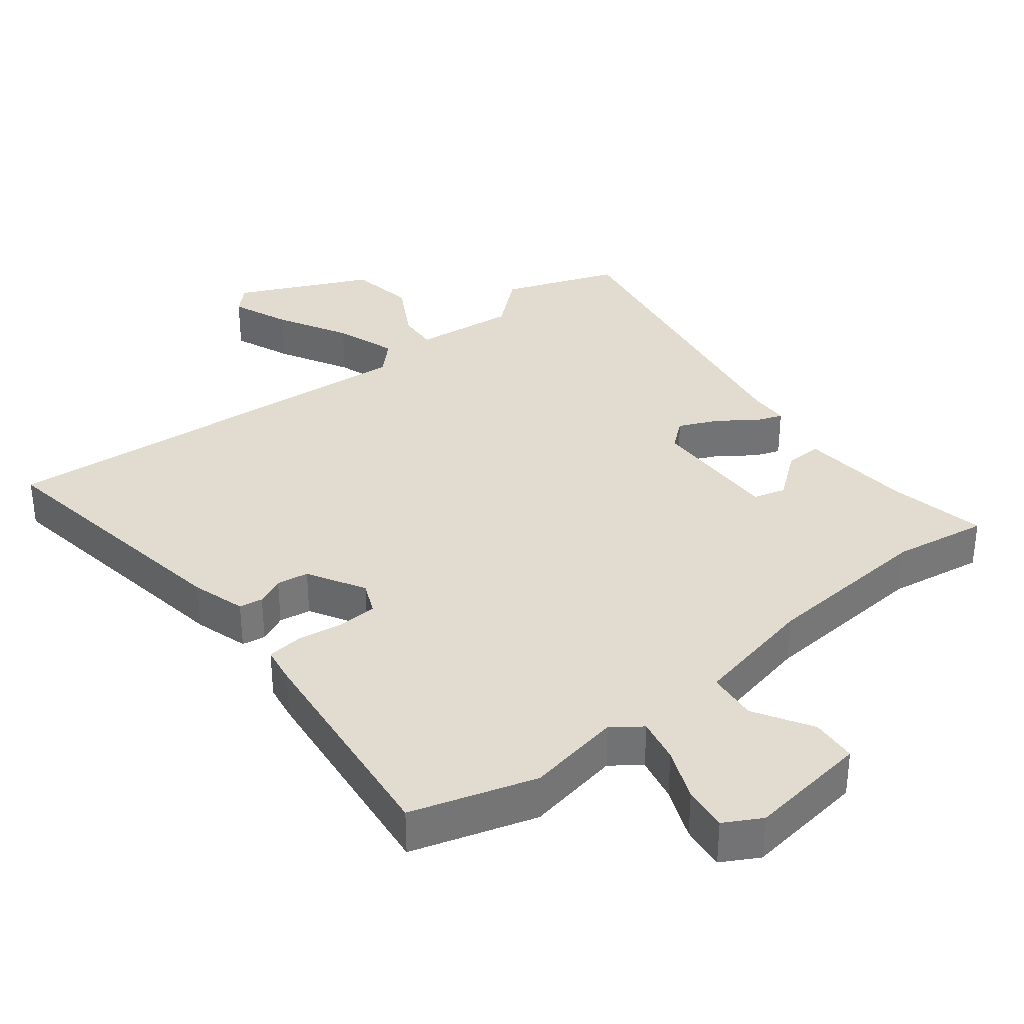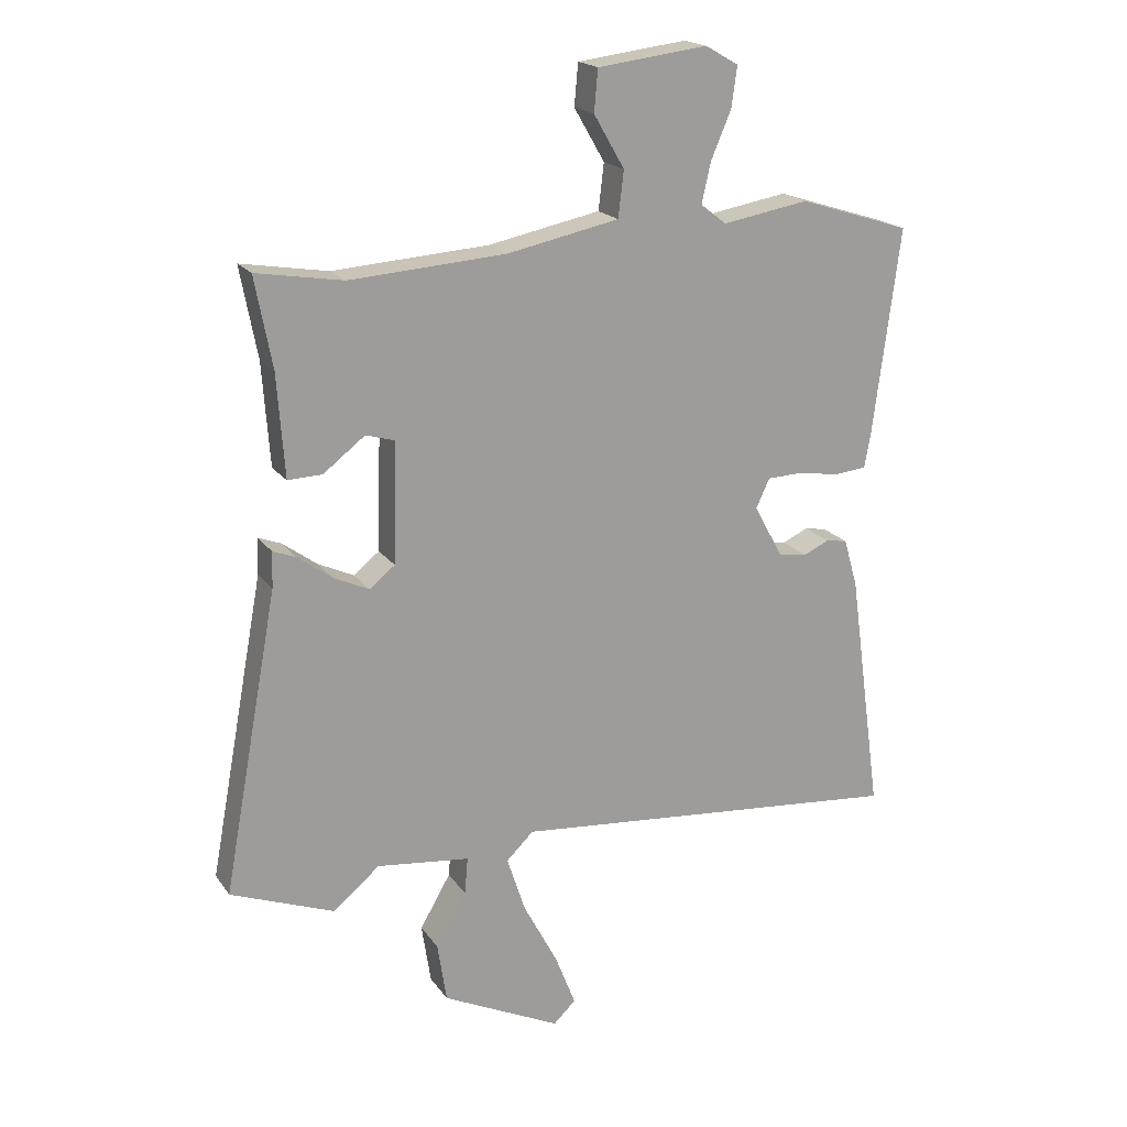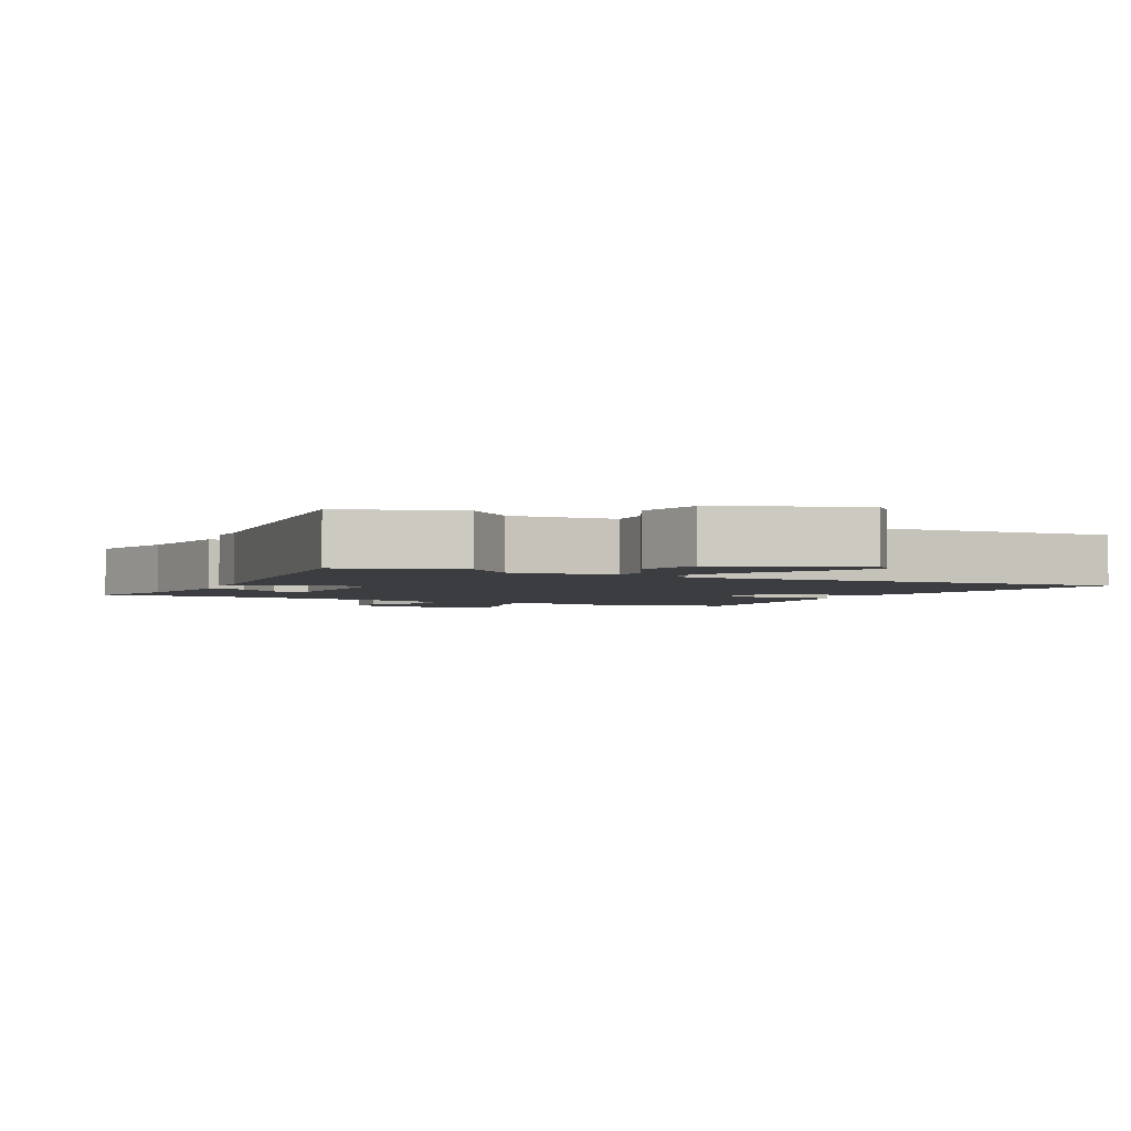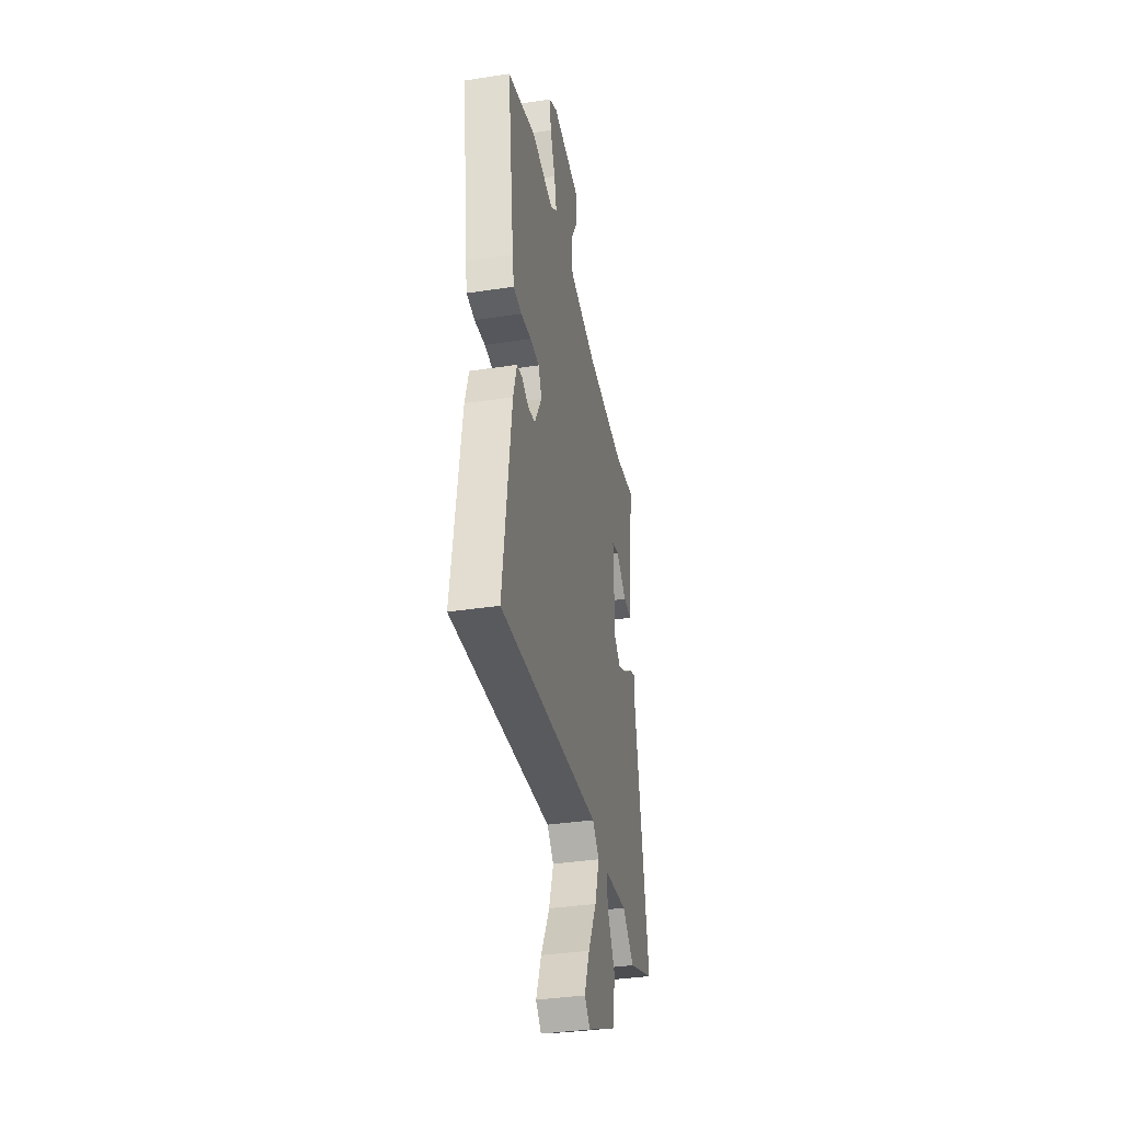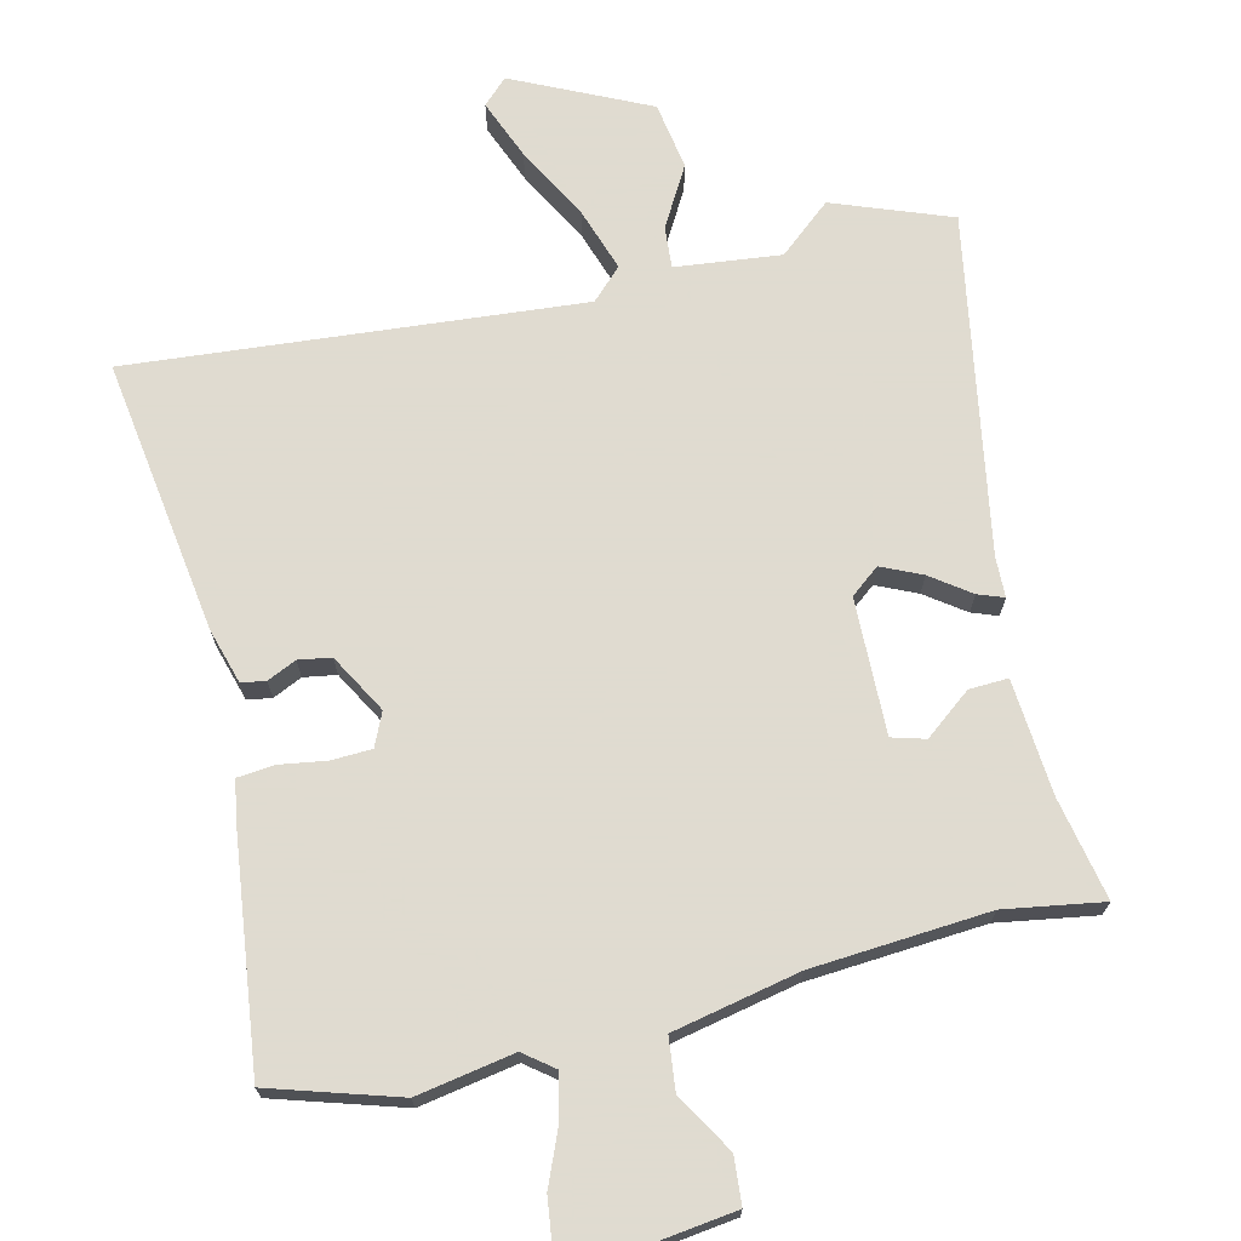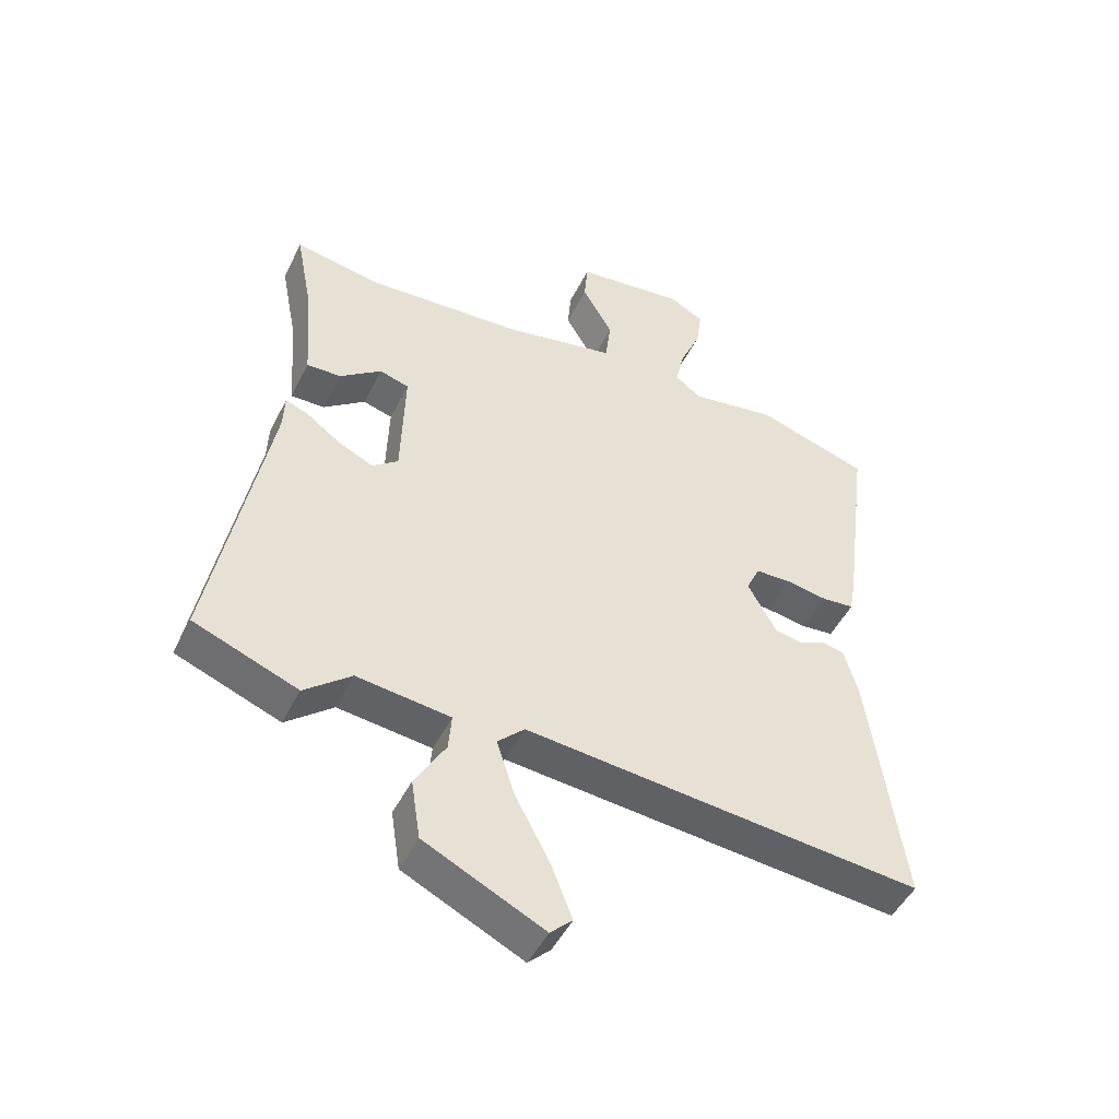
<metadata>
{"format":"obj","ext":"obj","renderer":"f3d","projection":"perspective","resolution":1024,"background":"white","views":[{"elev":34.5,"azim":-39.0,"up":"+Y"},{"elev":19.2,"azim":155.4,"up":"+Z"},{"elev":-2.7,"azim":150.5,"up":"+Y"},{"elev":-36.8,"azim":-78.8,"up":"+Z"},{"elev":70.2,"azim":-13.8,"up":"+Y"},{"elev":-48.4,"azim":154.4,"up":"+Z"}]}
</metadata>
<code>
v 0.594 0.07 -0.464
v 0.425 0.07 -0.529
v 0.349 0.07 -0.466
v 0.197 0.07 -0.484
v 0.202 0.07 -0.544
v 0.252 0.07 -0.63
v 0.237 0.07 -0.728
v 0.043 0.07 -0.822
v 0.007 0.07 -0.787
v 0.041 0.07 -0.7
v 0.097 0.07 -0.594
v 0.127 0.07 -0.502
v 0.083 0.07 -0.459
v -0.566 0.07 -0.519
v -0.511 0.07 -0.121
v -0.488 0.07 -0.041
v -0.453 0.07 -0.035
v -0.411 0.07 -0.054
v -0.364 0.07 -0.046
v -0.317 0.07 0.039
v -0.339 0.07 0.087
v -0.397 0.07 0.089
v -0.465 0.07 0.078
v -0.518 0.07 0.083
v -0.528 0.07 0.138
v -0.572 0.07 0.477
v -0.389 0.07 0.535
v -0.248 0.07 0.511
v -0.206 0.07 0.544
v -0.221 0.07 0.61
v -0.254 0.07 0.687
v -0.263 0.07 0.753
v -0.209 0.07 0.784
v -0.029 0.07 0.762
v -0.023 0.07 0.694
v -0.073 0.07 0.608
v -0.064 0.07 0.533
v 0.119 0.07 0.496
v 0.374 0.07 0.479
v 0.515 0.07 0.503
v 0.487 0.07 0.356
v 0.475 0.07 0.189
v 0.419 0.07 0.191
v 0.351 0.07 0.243
v 0.303 0.07 0.229
v 0.309 0.07 0.033
v 0.351 0.07 0
v 0.409 0.07 0.027
v 0.465 0.07 0.068
v 0.502 0.07 0.082
v 0.504 0.07 0.024
v 0.594 0 -0.464
v 0.425 0 -0.529
v 0.349 0 -0.466
v 0.197 0 -0.484
v 0.202 0 -0.544
v 0.252 0 -0.63
v 0.237 0 -0.728
v 0.043 0 -0.822
v 0.007 0 -0.787
v 0.041 0 -0.7
v 0.097 0 -0.594
v 0.127 0 -0.502
v 0.083 0 -0.459
v -0.566 0 -0.519
v -0.511 0 -0.121
v -0.488 0 -0.041
v -0.453 0 -0.035
v -0.411 0 -0.054
v -0.364 0 -0.046
v -0.317 0 0.039
v -0.339 0 0.087
v -0.397 0 0.089
v -0.465 0 0.078
v -0.518 0 0.083
v -0.528 0 0.138
v -0.572 0 0.477
v -0.389 0 0.535
v -0.248 0 0.511
v -0.206 0 0.544
v -0.221 0 0.61
v -0.254 0 0.687
v -0.263 0 0.753
v -0.209 0 0.784
v -0.029 0 0.762
v -0.023 0 0.694
v -0.073 0 0.608
v -0.064 0 0.533
v 0.119 0 0.496
v 0.374 0 0.479
v 0.515 0 0.503
v 0.487 0 0.356
v 0.475 0 0.189
v 0.419 0 0.191
v 0.351 0 0.243
v 0.303 0 0.229
v 0.309 0 0.033
v 0.351 0 0
v 0.409 0 0.027
v 0.465 0 0.068
v 0.502 0 0.082
v 0.504 0 0.024
f 48 49 50 51
f 1 2 3
f 51 1 3
f 48 51 3
f 47 48 3
f 46 47 3 4
f 45 46 4
f 41 42 43 44
f 41 44 45
f 40 41 45
f 39 40 45
f 38 39 45
f 37 38 45 4
f 34 35 36
f 33 34 36
f 32 33 36
f 31 32 36
f 30 31 36
f 29 30 36 37
f 37 4 5
f 29 37 5
f 28 29 5
f 26 27 28
f 25 26 28
f 24 25 28
f 23 24 28
f 22 23 28
f 21 22 28
f 20 21 28 5
f 16 17 18
f 15 16 18
f 14 15 18
f 13 14 18
f 13 18 19
f 9 10 11
f 8 9 11
f 7 8 11
f 6 7 11
f 5 6 11
f 5 11 12
f 13 19 20 5
f 5 12 13
f 102 101 100 99
f 54 53 52
f 54 52 102
f 54 102 99
f 54 99 98
f 55 54 98 97
f 55 97 96
f 95 94 93 92
f 96 95 92
f 96 92 91
f 96 91 90
f 96 90 89
f 55 96 89 88
f 87 86 85
f 87 85 84
f 87 84 83
f 87 83 82
f 87 82 81
f 88 87 81 80
f 56 55 88
f 56 88 80
f 56 80 79
f 79 78 77
f 79 77 76
f 79 76 75
f 79 75 74
f 79 74 73
f 79 73 72
f 56 79 72 71
f 69 68 67
f 69 67 66
f 69 66 65
f 69 65 64
f 70 69 64
f 62 61 60
f 62 60 59
f 62 59 58
f 62 58 57
f 62 57 56
f 63 62 56
f 56 71 70 64
f 64 63 56
f 1 52 53 2
f 2 53 54 3
f 3 54 55 4
f 4 55 56 5
f 5 56 57 6
f 6 57 58 7
f 7 58 59 8
f 8 59 60 9
f 9 60 61 10
f 10 61 62 11
f 11 62 63 12
f 12 63 64 13
f 13 64 65 14
f 14 65 66 15
f 15 66 67 16
f 16 67 68 17
f 17 68 69 18
f 18 69 70 19
f 19 70 71 20
f 20 71 72 21
f 21 72 73 22
f 22 73 74 23
f 23 74 75 24
f 24 75 76 25
f 25 76 77 26
f 26 77 78 27
f 27 78 79 28
f 28 79 80 29
f 29 80 81 30
f 30 81 82 31
f 31 82 83 32
f 32 83 84 33
f 33 84 85 34
f 34 85 86 35
f 35 86 87 36
f 36 87 88 37
f 37 88 89 38
f 38 89 90 39
f 39 90 91 40
f 40 91 92 41
f 41 92 93 42
f 42 93 94 43
f 43 94 95 44
f 44 95 96 45
f 45 96 97 46
f 46 97 98 47
f 47 98 99 48
f 48 99 100 49
f 49 100 101 50
f 50 101 102 51
f 51 102 52 1

</code>
